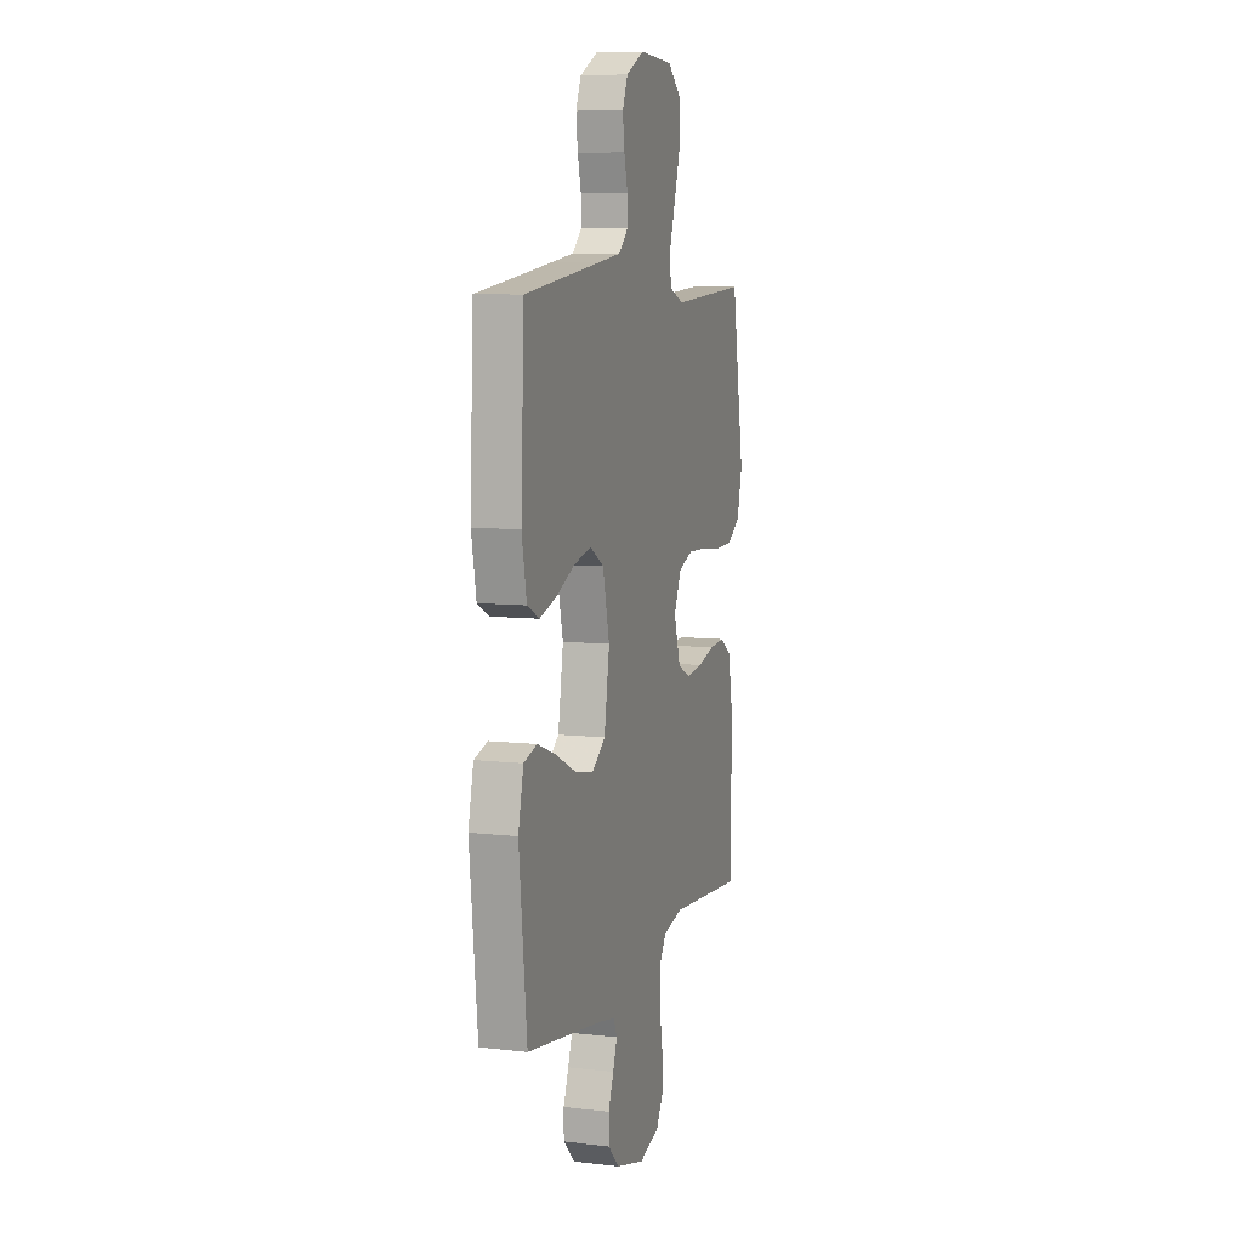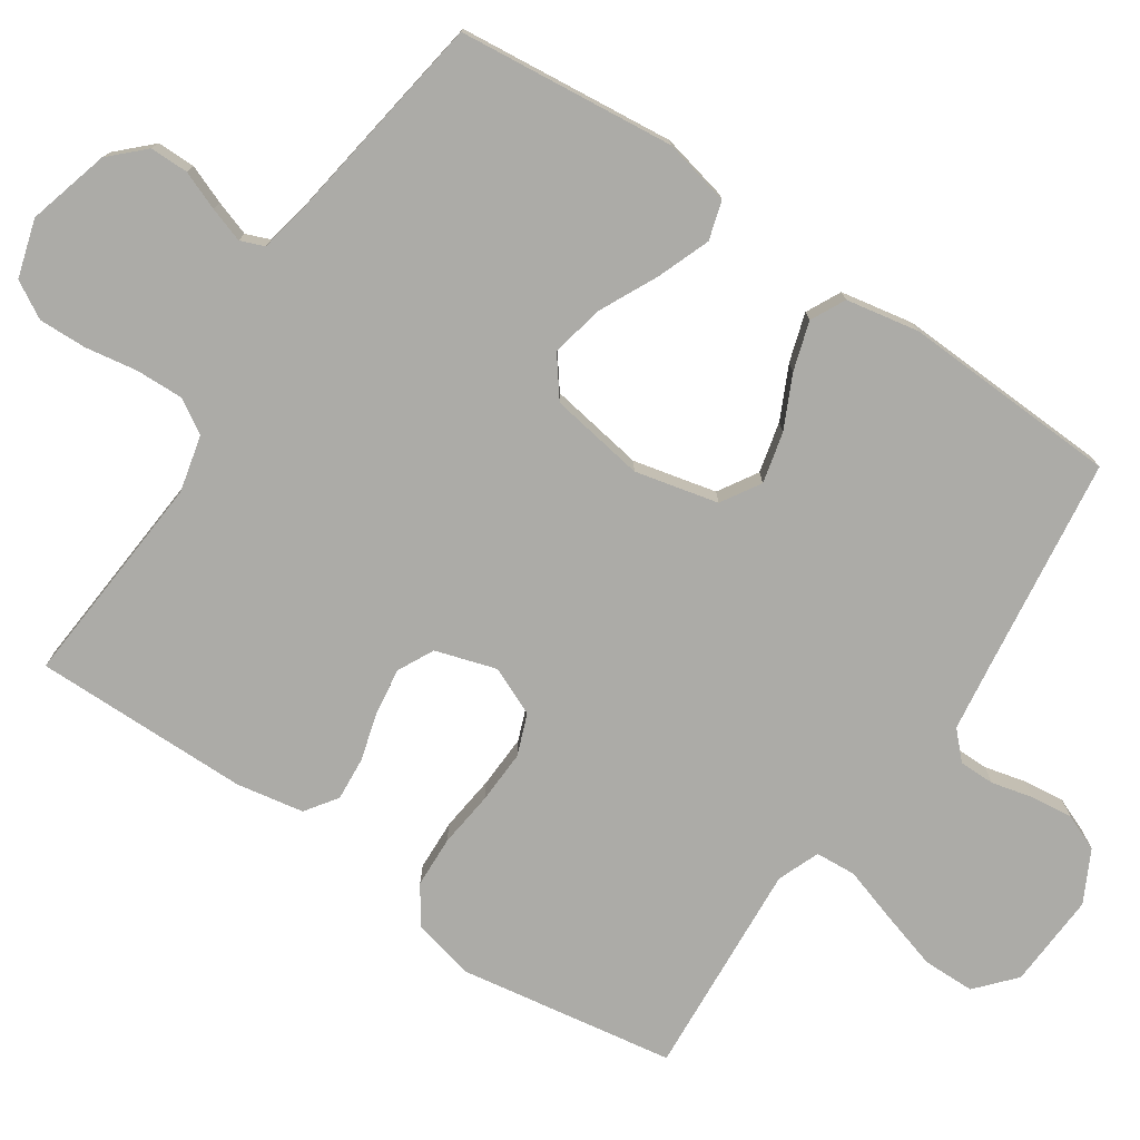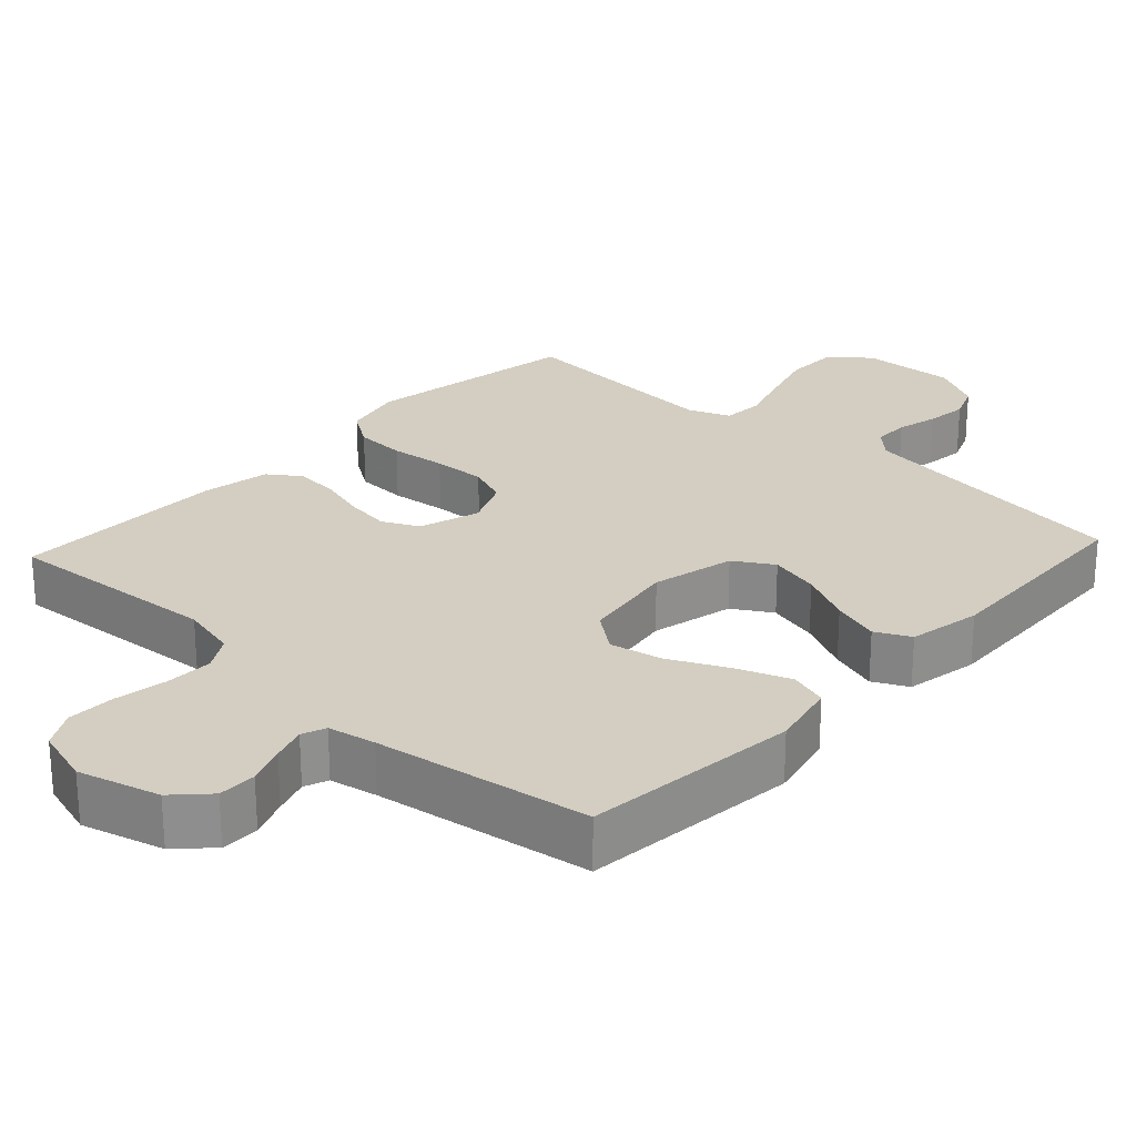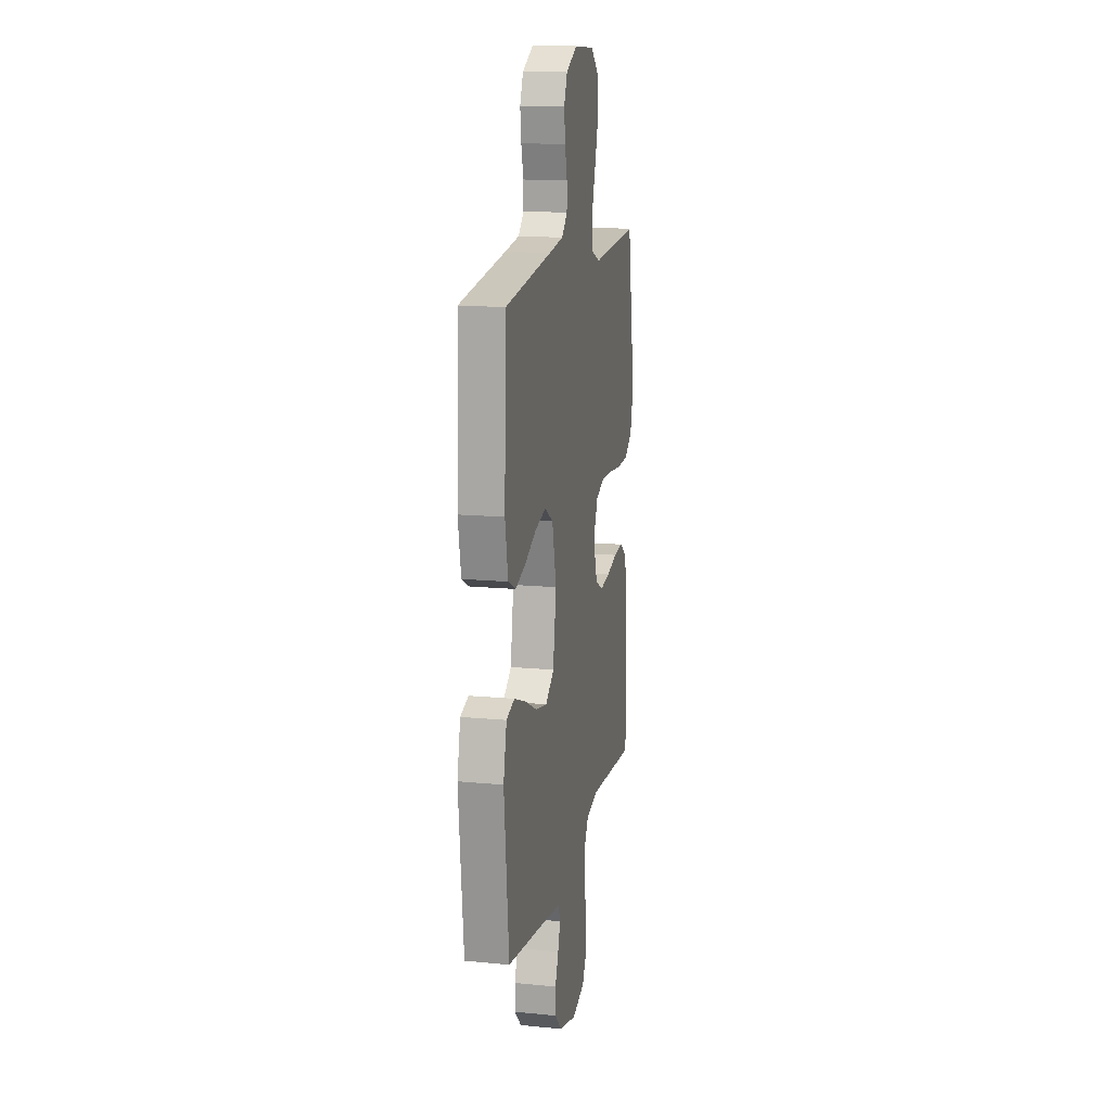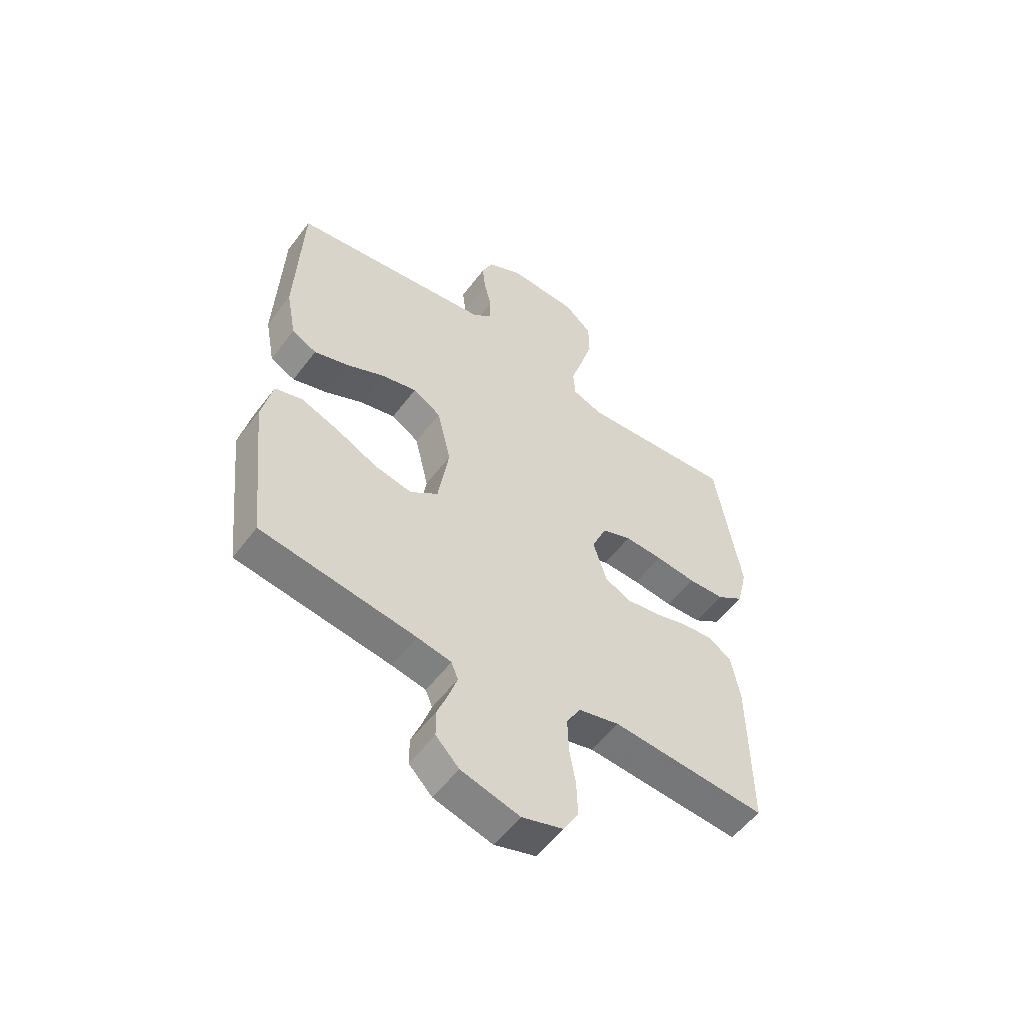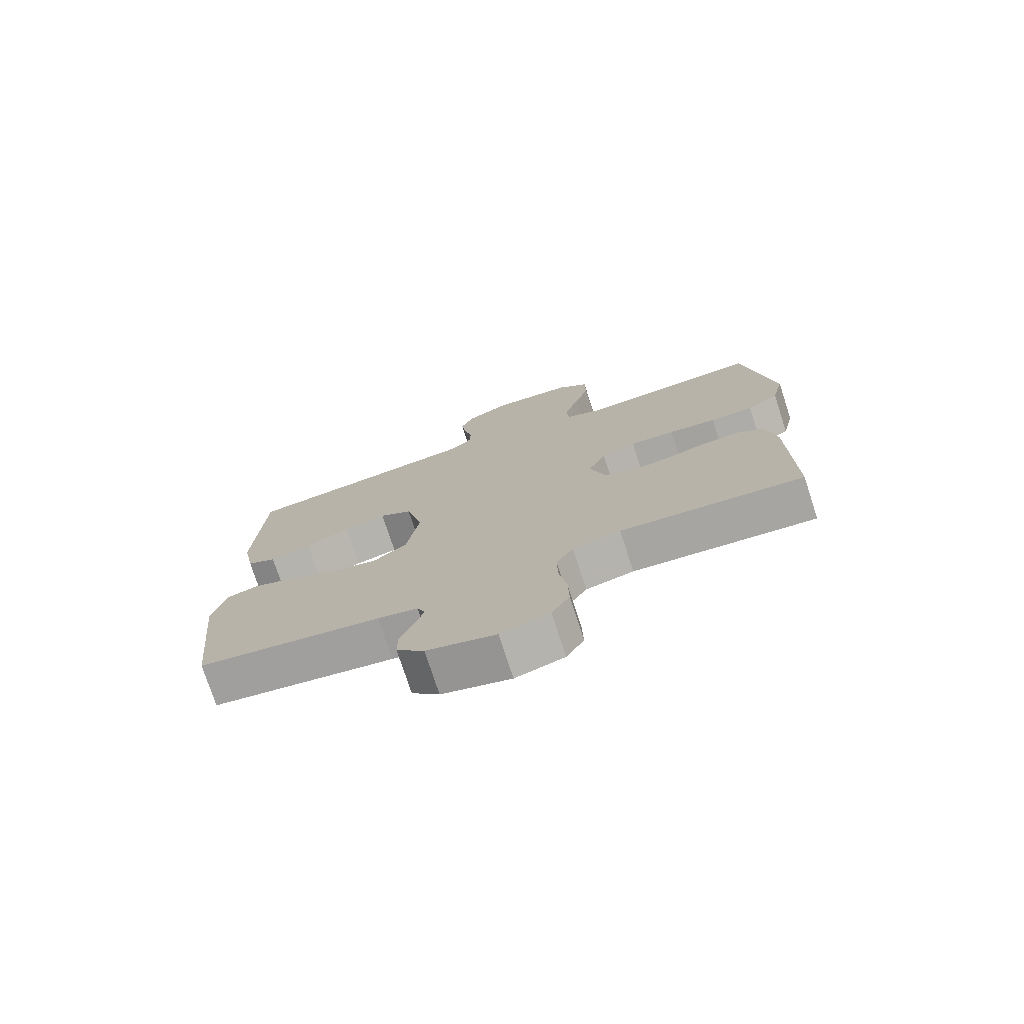
<metadata>
{"format":"obj","ext":"obj","renderer":"f3d","projection":"perspective","resolution":1024,"background":"white","views":[{"elev":8.0,"azim":-71.9,"up":"+Z"},{"elev":-76.3,"azim":-124.0,"up":"+Y"},{"elev":25.2,"azim":-137.2,"up":"+Y"},{"elev":14.5,"azim":-78.2,"up":"+Z"},{"elev":-54.8,"azim":-36.3,"up":"+Z"},{"elev":-75.8,"azim":18.0,"up":"+Z"}]}
</metadata>
<code>
v -0.5 0.07 0.5
v -0.2 0.07 0.54
v -0.107 0.07 0.553
v -0.071 0.07 0.588
v -0.071 0.07 0.638
v -0.085 0.07 0.695
v -0.092 0.07 0.753
v -0.071 0.07 0.804
v 0 0.07 0.841
v 0.132 0.07 0.834
v 0.185 0.07 0.787
v 0.186 0.07 0.715
v 0.162 0.07 0.634
v 0.138 0.07 0.558
v 0.142 0.07 0.502
v 0.2 0.07 0.479
v 0.5 0.07 0.5
v 0.549 0.07 0.2
v 0.529 0.07 0.115
v 0.477 0.07 0.08
v 0.406 0.07 0.077
v 0.328 0.07 0.086
v 0.254 0.07 0.089
v 0.197 0.07 0.067
v 0.168 0.07 0
v 0.194 0.07 -0.084
v 0.244 0.07 -0.109
v 0.308 0.07 -0.1
v 0.375 0.07 -0.081
v 0.436 0.07 -0.076
v 0.48 0.07 -0.107
v 0.497 0.07 -0.2
v 0.5 0.07 -0.5
v 0.2 0.07 -0.477
v 0.121 0.07 -0.496
v 0.093 0.07 -0.543
v 0.095 0.07 -0.609
v 0.107 0.07 -0.681
v 0.109 0.07 -0.748
v 0.08 0.07 -0.799
v 0 0.07 -0.823
v -0.113 0.07 -0.792
v -0.158 0.07 -0.746
v -0.158 0.07 -0.693
v -0.137 0.07 -0.639
v -0.121 0.07 -0.591
v -0.134 0.07 -0.558
v -0.2 0.07 -0.545
v -0.5 0.07 -0.5
v -0.531 0.07 -0.2
v -0.51 0.07 -0.107
v -0.457 0.07 -0.091
v -0.383 0.07 -0.119
v -0.303 0.07 -0.158
v -0.23 0.07 -0.173
v -0.176 0.07 -0.132
v -0.155 0.07 0
v -0.182 0.07 0.115
v -0.236 0.07 0.148
v -0.306 0.07 0.131
v -0.379 0.07 0.096
v -0.446 0.07 0.075
v -0.494 0.07 0.099
v -0.513 0.07 0.2
v -0.5 0 0.5
v -0.2 0 0.54
v -0.107 0 0.553
v -0.071 0 0.588
v -0.071 0 0.638
v -0.085 0 0.695
v -0.092 0 0.753
v -0.071 0 0.804
v 0 0 0.841
v 0.132 0 0.834
v 0.185 0 0.787
v 0.186 0 0.715
v 0.162 0 0.634
v 0.138 0 0.558
v 0.142 0 0.502
v 0.2 0 0.479
v 0.5 0 0.5
v 0.549 0 0.2
v 0.529 0 0.115
v 0.477 0 0.08
v 0.406 0 0.077
v 0.328 0 0.086
v 0.254 0 0.089
v 0.197 0 0.067
v 0.168 0 0
v 0.194 0 -0.084
v 0.244 0 -0.109
v 0.308 0 -0.1
v 0.375 0 -0.081
v 0.436 0 -0.076
v 0.48 0 -0.107
v 0.497 0 -0.2
v 0.5 0 -0.5
v 0.2 0 -0.477
v 0.121 0 -0.496
v 0.093 0 -0.543
v 0.095 0 -0.609
v 0.107 0 -0.681
v 0.109 0 -0.748
v 0.08 0 -0.799
v 0 0 -0.823
v -0.113 0 -0.792
v -0.158 0 -0.746
v -0.158 0 -0.693
v -0.137 0 -0.639
v -0.121 0 -0.591
v -0.134 0 -0.558
v -0.2 0 -0.545
v -0.5 0 -0.5
v -0.531 0 -0.2
v -0.51 0 -0.107
v -0.457 0 -0.091
v -0.383 0 -0.119
v -0.303 0 -0.158
v -0.23 0 -0.173
v -0.176 0 -0.132
v -0.155 0 0
v -0.182 0 0.115
v -0.236 0 0.148
v -0.306 0 0.131
v -0.379 0 0.096
v -0.446 0 0.075
v -0.494 0 0.099
v -0.513 0 0.2
f 63 64 1 2
f 60 61 62 63
f 59 60 63 2
f 58 59 2 3
f 57 58 3 4
f 51 52 53 54
f 49 50 51 54
f 48 49 54 55
f 47 48 55 56
f 42 43 44 45
f 42 45 46
f 41 42 46
f 37 38 39 40
f 36 37 40 41
f 31 32 33 34
f 31 34 35
f 28 29 30 31
f 27 28 31 35
f 26 27 35 36
f 19 20 21 22
f 19 22 23
f 16 17 18 19
f 15 16 19 23
f 11 12 13 14
f 9 10 11 14
f 9 14 15
f 5 6 7 8
f 5 8 9 15
f 46 47 56 57
f 46 57 4
f 41 46 4
f 25 26 36 41
f 25 41 4 5
f 24 25 5 15
f 15 23 24
f 66 65 128 127
f 127 126 125 124
f 66 127 124 123
f 67 66 123 122
f 68 67 122 121
f 118 117 116 115
f 118 115 114 113
f 119 118 113 112
f 120 119 112 111
f 109 108 107 106
f 110 109 106
f 110 106 105
f 104 103 102 101
f 105 104 101 100
f 98 97 96 95
f 99 98 95
f 95 94 93 92
f 99 95 92 91
f 100 99 91 90
f 86 85 84 83
f 87 86 83
f 83 82 81 80
f 87 83 80 79
f 78 77 76 75
f 78 75 74 73
f 79 78 73
f 72 71 70 69
f 79 73 72 69
f 121 120 111 110
f 68 121 110
f 68 110 105
f 105 100 90 89
f 69 68 105 89
f 79 69 89 88
f 88 87 79
f 1 65 66 2
f 2 66 67 3
f 3 67 68 4
f 4 68 69 5
f 5 69 70 6
f 6 70 71 7
f 7 71 72 8
f 8 72 73 9
f 9 73 74 10
f 10 74 75 11
f 11 75 76 12
f 12 76 77 13
f 13 77 78 14
f 14 78 79 15
f 15 79 80 16
f 16 80 81 17
f 17 81 82 18
f 18 82 83 19
f 19 83 84 20
f 20 84 85 21
f 21 85 86 22
f 22 86 87 23
f 23 87 88 24
f 24 88 89 25
f 25 89 90 26
f 26 90 91 27
f 27 91 92 28
f 28 92 93 29
f 29 93 94 30
f 30 94 95 31
f 31 95 96 32
f 32 96 97 33
f 33 97 98 34
f 34 98 99 35
f 35 99 100 36
f 36 100 101 37
f 37 101 102 38
f 38 102 103 39
f 39 103 104 40
f 40 104 105 41
f 41 105 106 42
f 42 106 107 43
f 43 107 108 44
f 44 108 109 45
f 45 109 110 46
f 46 110 111 47
f 47 111 112 48
f 48 112 113 49
f 49 113 114 50
f 50 114 115 51
f 51 115 116 52
f 52 116 117 53
f 53 117 118 54
f 54 118 119 55
f 55 119 120 56
f 56 120 121 57
f 57 121 122 58
f 58 122 123 59
f 59 123 124 60
f 60 124 125 61
f 61 125 126 62
f 62 126 127 63
f 63 127 128 64
f 64 128 65 1

</code>
